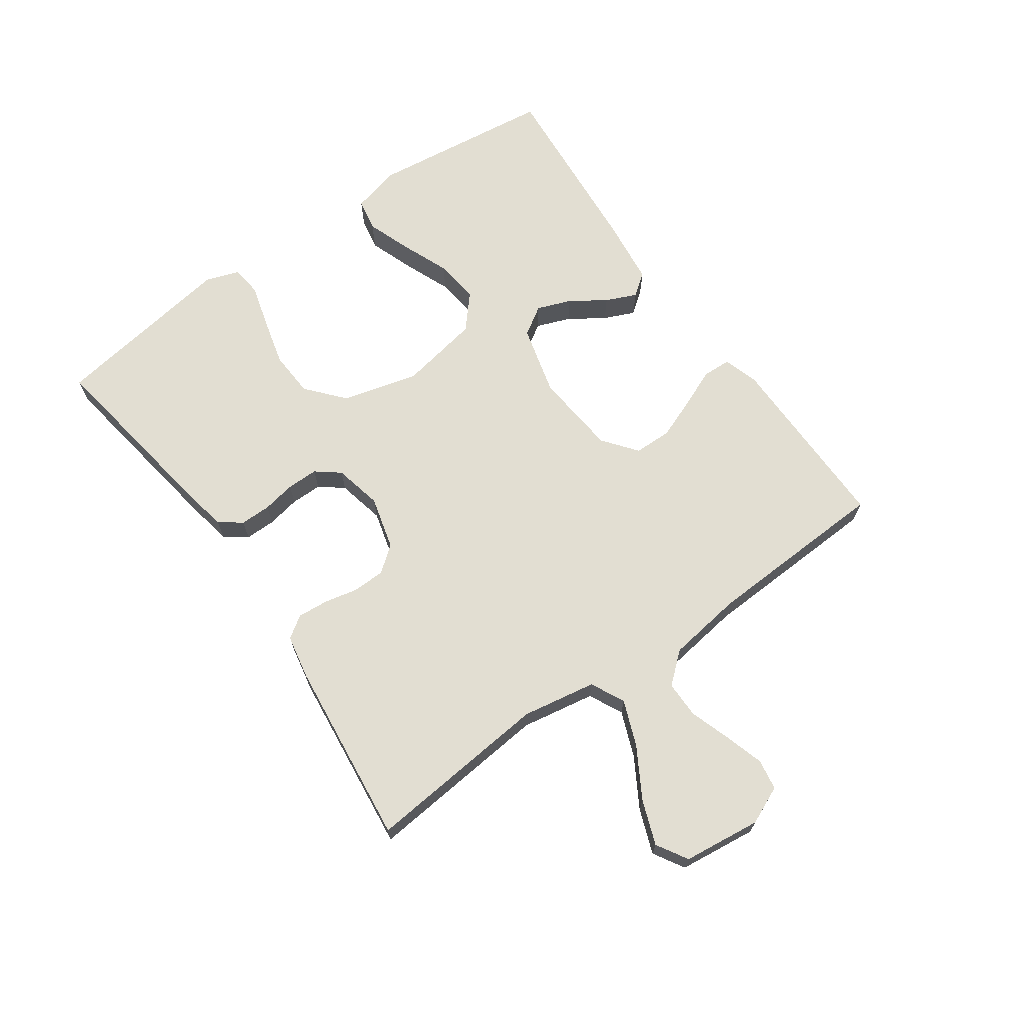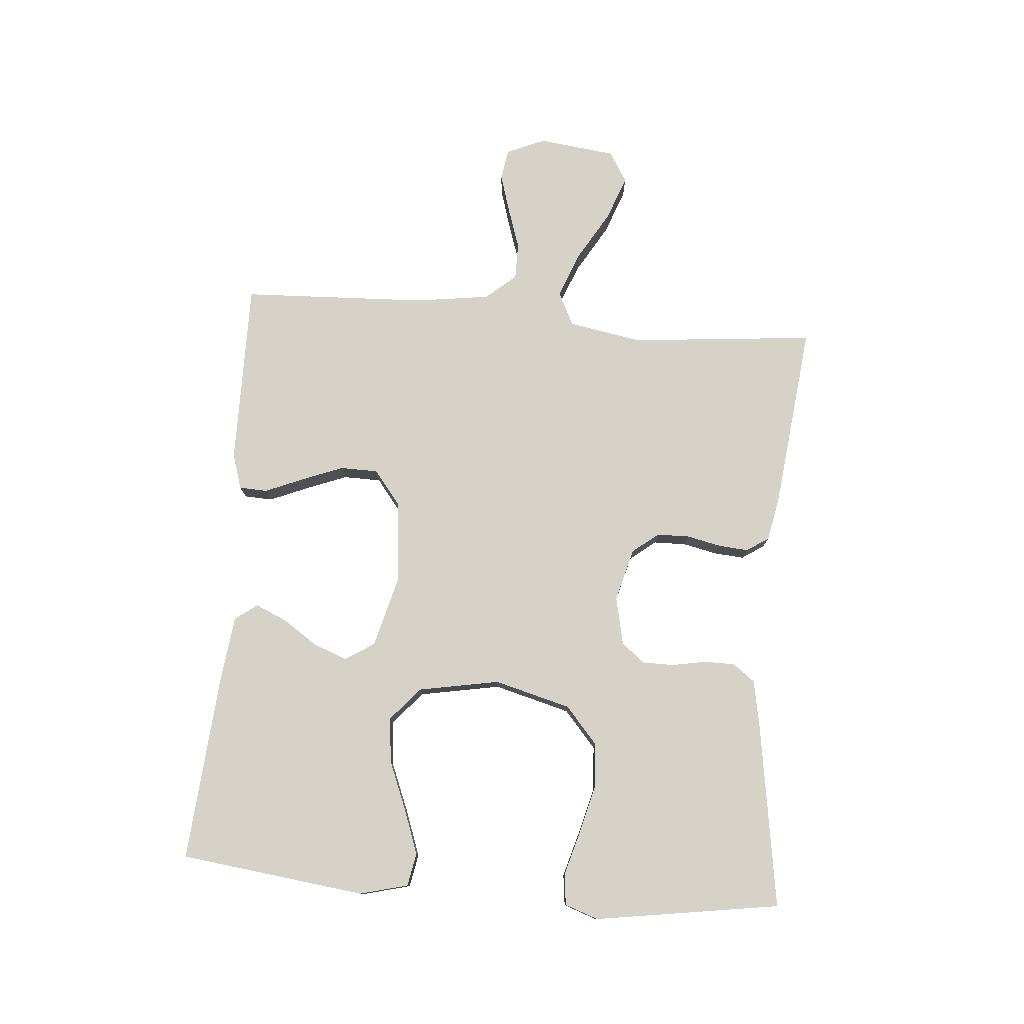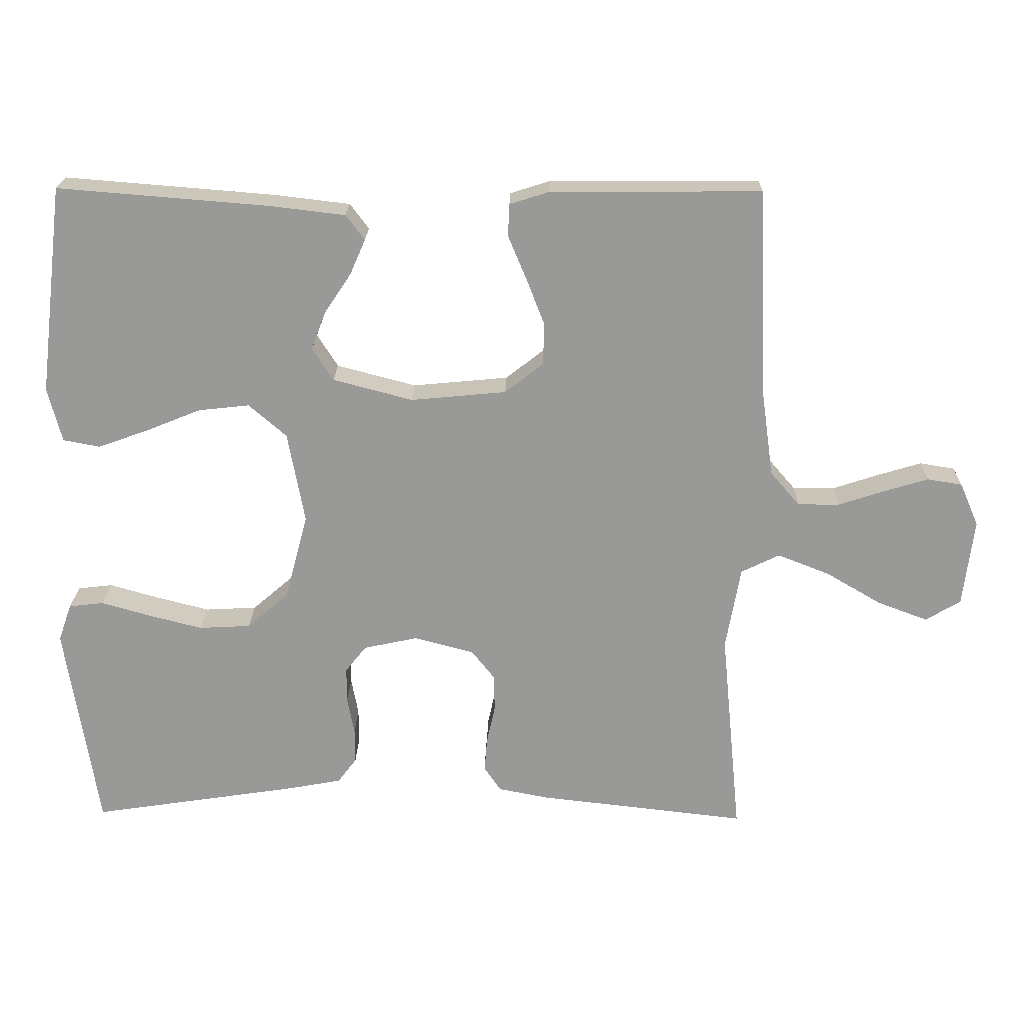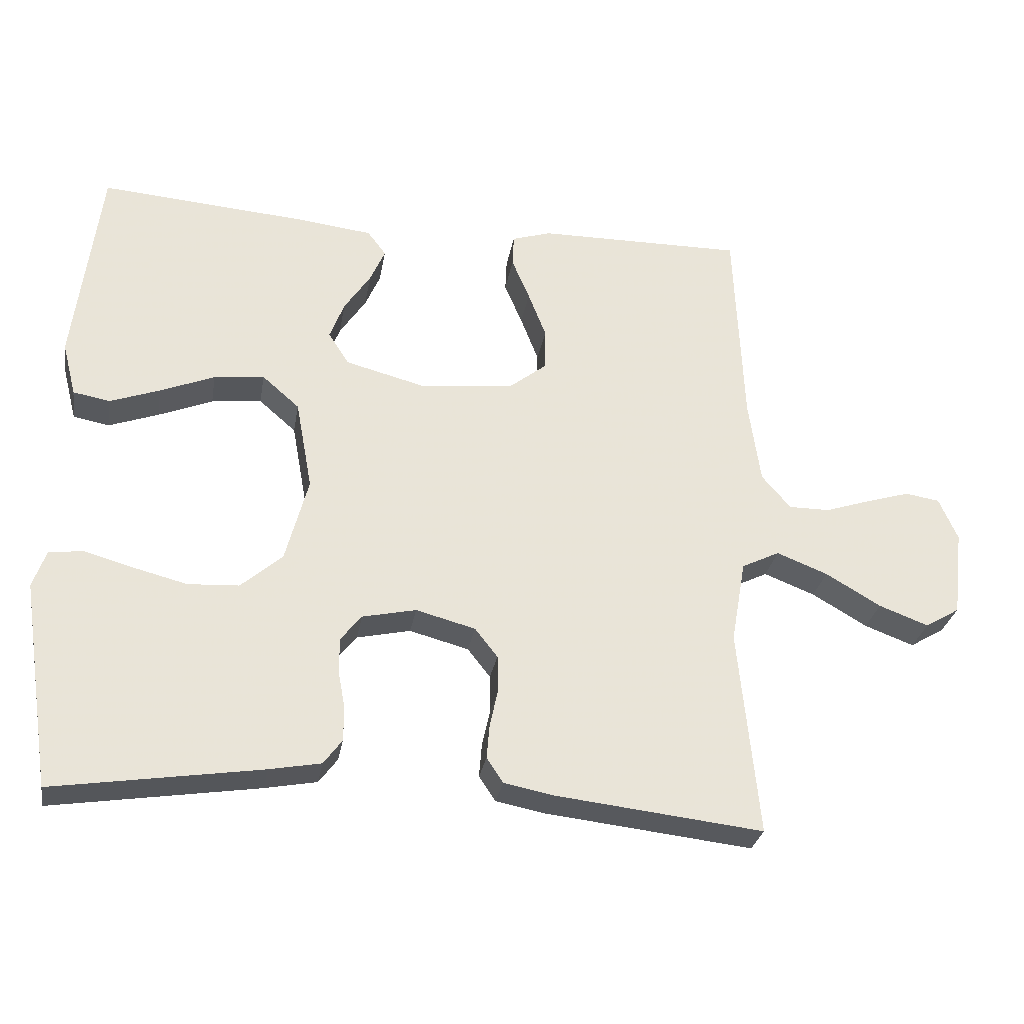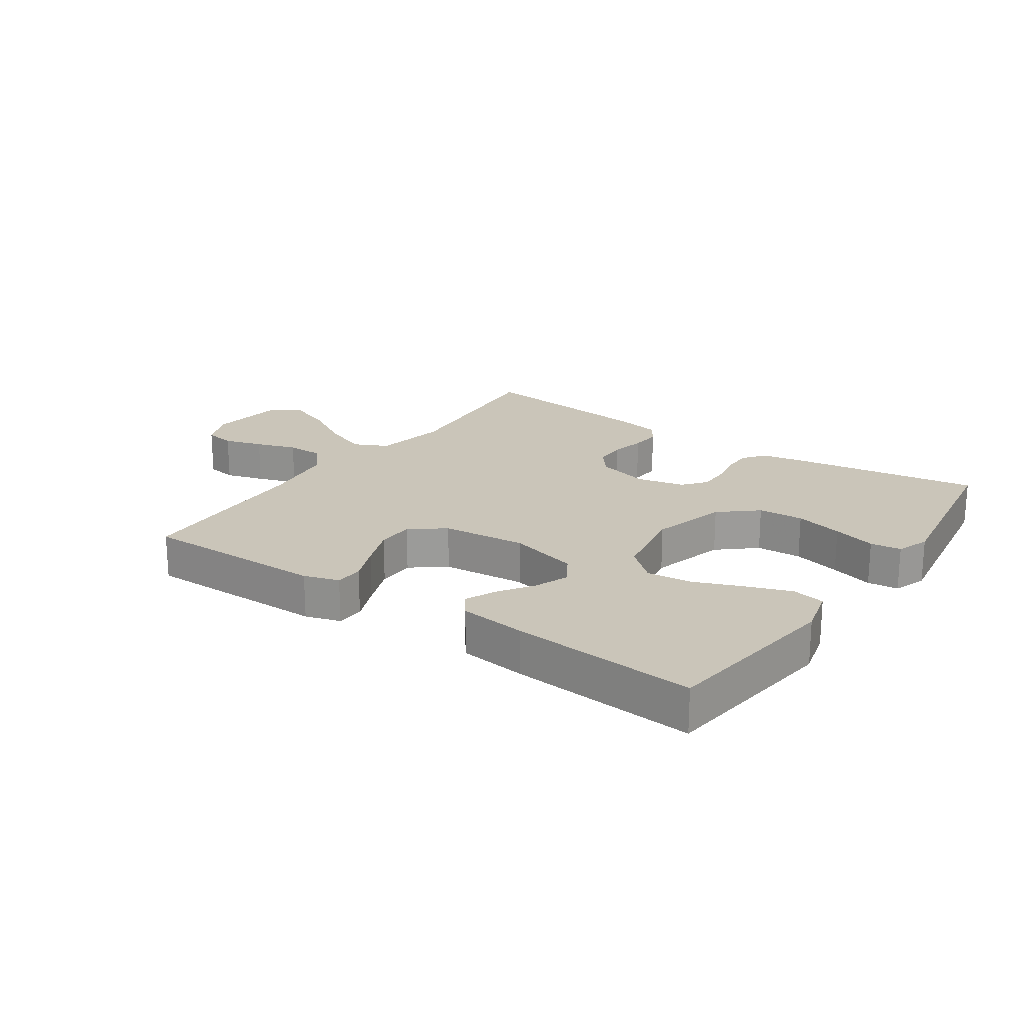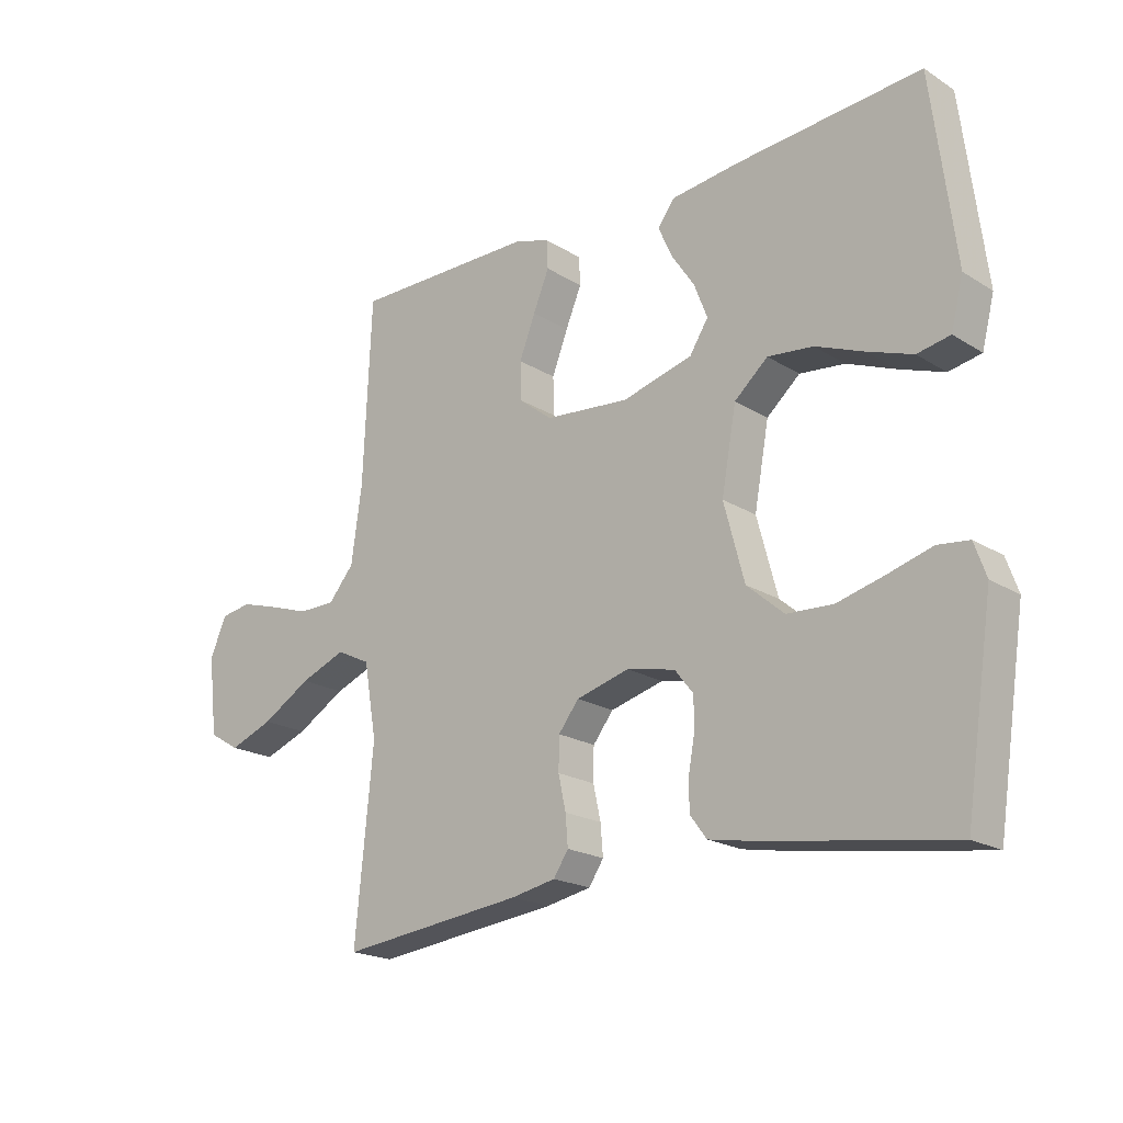
<metadata>
{"format":"obj","ext":"obj","renderer":"f3d","projection":"perspective","resolution":1024,"background":"white","views":[{"elev":68.0,"azim":-125.3,"up":"+Y"},{"elev":77.8,"azim":94.7,"up":"+Y"},{"elev":21.0,"azim":-178.8,"up":"+Z"},{"elev":-28.9,"azim":170.4,"up":"+Z"},{"elev":20.7,"azim":34.8,"up":"+Y"},{"elev":-20.1,"azim":41.6,"up":"+Z"}]}
</metadata>
<code>
v 0.5 0.07 0.5
v 0.537 0.07 0.2
v 0.517 0.07 0.122
v 0.464 0.07 0.112
v 0.392 0.07 0.138
v 0.313 0.07 0.17
v 0.24 0.07 0.178
v 0.186 0.07 0.131
v 0.162 0.07 0
v 0.195 0.07 -0.124
v 0.255 0.07 -0.176
v 0.329 0.07 -0.18
v 0.407 0.07 -0.16
v 0.477 0.07 -0.14
v 0.527 0.07 -0.146
v 0.546 0.07 -0.2
v 0.5 0.07 -0.5
v 0.2 0.07 -0.454
v 0.125 0.07 -0.44
v 0.098 0.07 -0.404
v 0.098 0.07 -0.354
v 0.108 0.07 -0.3
v 0.108 0.07 -0.249
v 0.078 0.07 -0.211
v 0 0.07 -0.194
v -0.086 0.07 -0.217
v -0.119 0.07 -0.259
v -0.12 0.07 -0.312
v -0.108 0.07 -0.367
v -0.104 0.07 -0.416
v -0.128 0.07 -0.452
v -0.2 0.07 -0.466
v -0.5 0.07 -0.5
v -0.471 0.07 -0.2
v -0.492 0.07 -0.08
v -0.547 0.07 -0.053
v -0.621 0.07 -0.082
v -0.701 0.07 -0.129
v -0.773 0.07 -0.156
v -0.823 0.07 -0.126
v -0.838 0.07 0
v -0.811 0.07 0.062
v -0.761 0.07 0.07
v -0.698 0.07 0.051
v -0.632 0.07 0.029
v -0.572 0.07 0.029
v -0.53 0.07 0.078
v -0.513 0.07 0.2
v -0.5 0.07 0.5
v -0.2 0.07 0.498
v -0.143 0.07 0.48
v -0.141 0.07 0.434
v -0.167 0.07 0.372
v -0.193 0.07 0.305
v -0.192 0.07 0.244
v -0.137 0.07 0.201
v 0 0.07 0.188
v 0.114 0.07 0.218
v 0.144 0.07 0.265
v 0.123 0.07 0.32
v 0.085 0.07 0.377
v 0.063 0.07 0.427
v 0.09 0.07 0.463
v 0.2 0.07 0.476
v 0.5 0 0.5
v 0.537 0 0.2
v 0.517 0 0.122
v 0.464 0 0.112
v 0.392 0 0.138
v 0.313 0 0.17
v 0.24 0 0.178
v 0.186 0 0.131
v 0.162 0 0
v 0.195 0 -0.124
v 0.255 0 -0.176
v 0.329 0 -0.18
v 0.407 0 -0.16
v 0.477 0 -0.14
v 0.527 0 -0.146
v 0.546 0 -0.2
v 0.5 0 -0.5
v 0.2 0 -0.454
v 0.125 0 -0.44
v 0.098 0 -0.404
v 0.098 0 -0.354
v 0.108 0 -0.3
v 0.108 0 -0.249
v 0.078 0 -0.211
v 0 0 -0.194
v -0.086 0 -0.217
v -0.119 0 -0.259
v -0.12 0 -0.312
v -0.108 0 -0.367
v -0.104 0 -0.416
v -0.128 0 -0.452
v -0.2 0 -0.466
v -0.5 0 -0.5
v -0.471 0 -0.2
v -0.492 0 -0.08
v -0.547 0 -0.053
v -0.621 0 -0.082
v -0.701 0 -0.129
v -0.773 0 -0.156
v -0.823 0 -0.126
v -0.838 0 0
v -0.811 0 0.062
v -0.761 0 0.07
v -0.698 0 0.051
v -0.632 0 0.029
v -0.572 0 0.029
v -0.53 0 0.078
v -0.513 0 0.2
v -0.5 0 0.5
v -0.2 0 0.498
v -0.143 0 0.48
v -0.141 0 0.434
v -0.167 0 0.372
v -0.193 0 0.305
v -0.192 0 0.244
v -0.137 0 0.201
v 0 0 0.188
v 0.114 0 0.218
v 0.144 0 0.265
v 0.123 0 0.32
v 0.085 0 0.377
v 0.063 0 0.427
v 0.09 0 0.463
v 0.2 0 0.476
f 60 61 62 63
f 59 60 63 64
f 50 51 52 53
f 48 49 50 53
f 47 48 53 54
f 46 47 54 55
f 42 43 44 45
f 40 41 42 45
f 40 45 46
f 37 38 39 40
f 36 37 40 46
f 35 36 46 55
f 31 32 33 34
f 28 29 30 31
f 27 28 31 34
f 26 27 34 35
f 19 20 21 22
f 19 22 23
f 18 19 23
f 17 18 23
f 16 17 23 24
f 13 14 15 16
f 12 13 16
f 11 12 16 24
f 3 4 5 6
f 1 2 3 6
f 59 64 1 6
f 58 59 6 7
f 57 58 7 8
f 56 57 8 9
f 26 35 55 56
f 25 26 56 9
f 10 11 24 25
f 9 10 25
f 127 126 125 124
f 128 127 124 123
f 117 116 115 114
f 117 114 113 112
f 118 117 112 111
f 119 118 111 110
f 109 108 107 106
f 109 106 105 104
f 110 109 104
f 104 103 102 101
f 110 104 101 100
f 119 110 100 99
f 98 97 96 95
f 95 94 93 92
f 98 95 92 91
f 99 98 91 90
f 86 85 84 83
f 87 86 83
f 87 83 82
f 87 82 81
f 88 87 81 80
f 80 79 78 77
f 80 77 76
f 88 80 76 75
f 70 69 68 67
f 70 67 66 65
f 70 65 128 123
f 71 70 123 122
f 72 71 122 121
f 73 72 121 120
f 120 119 99 90
f 73 120 90 89
f 89 88 75 74
f 89 74 73
f 1 65 66 2
f 2 66 67 3
f 3 67 68 4
f 4 68 69 5
f 5 69 70 6
f 6 70 71 7
f 7 71 72 8
f 8 72 73 9
f 9 73 74 10
f 10 74 75 11
f 11 75 76 12
f 12 76 77 13
f 13 77 78 14
f 14 78 79 15
f 15 79 80 16
f 16 80 81 17
f 17 81 82 18
f 18 82 83 19
f 19 83 84 20
f 20 84 85 21
f 21 85 86 22
f 22 86 87 23
f 23 87 88 24
f 24 88 89 25
f 25 89 90 26
f 26 90 91 27
f 27 91 92 28
f 28 92 93 29
f 29 93 94 30
f 30 94 95 31
f 31 95 96 32
f 32 96 97 33
f 33 97 98 34
f 34 98 99 35
f 35 99 100 36
f 36 100 101 37
f 37 101 102 38
f 38 102 103 39
f 39 103 104 40
f 40 104 105 41
f 41 105 106 42
f 42 106 107 43
f 43 107 108 44
f 44 108 109 45
f 45 109 110 46
f 46 110 111 47
f 47 111 112 48
f 48 112 113 49
f 49 113 114 50
f 50 114 115 51
f 51 115 116 52
f 52 116 117 53
f 53 117 118 54
f 54 118 119 55
f 55 119 120 56
f 56 120 121 57
f 57 121 122 58
f 58 122 123 59
f 59 123 124 60
f 60 124 125 61
f 61 125 126 62
f 62 126 127 63
f 63 127 128 64
f 64 128 65 1

</code>
